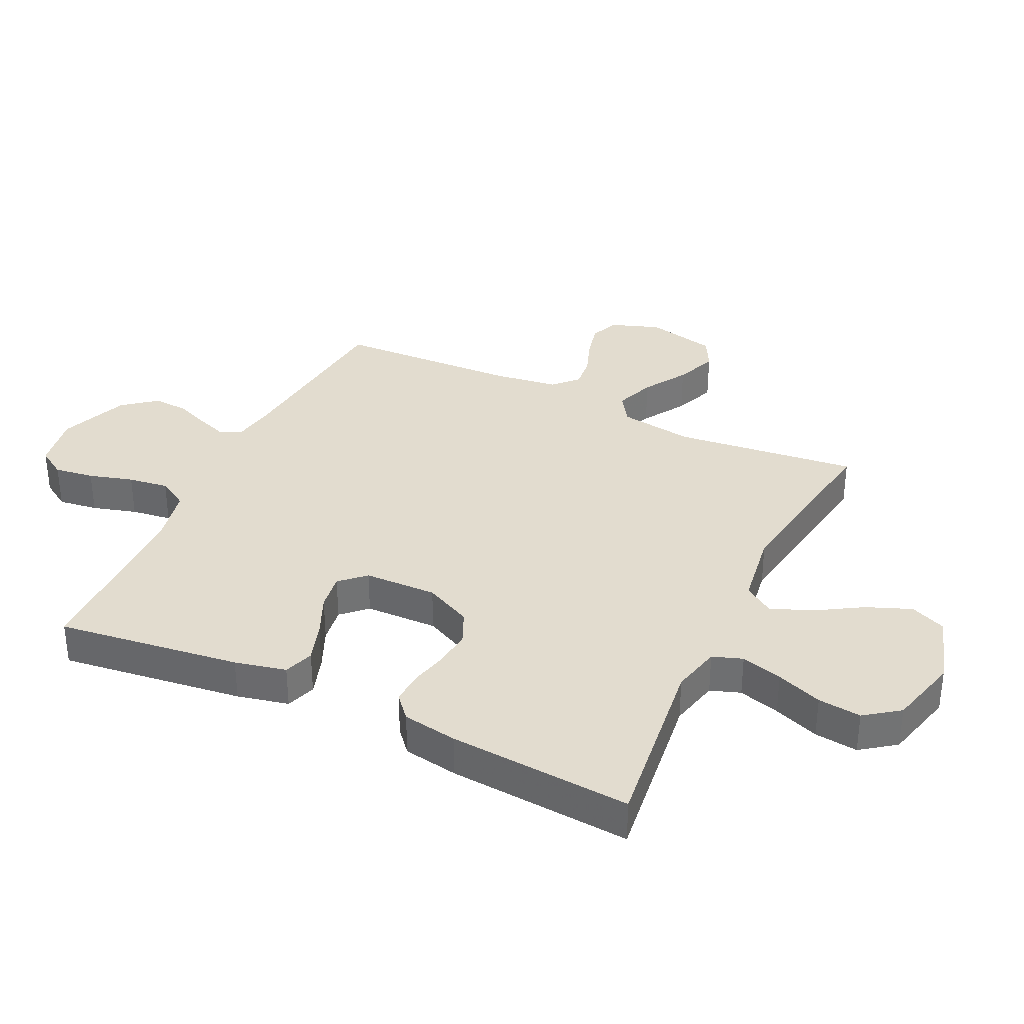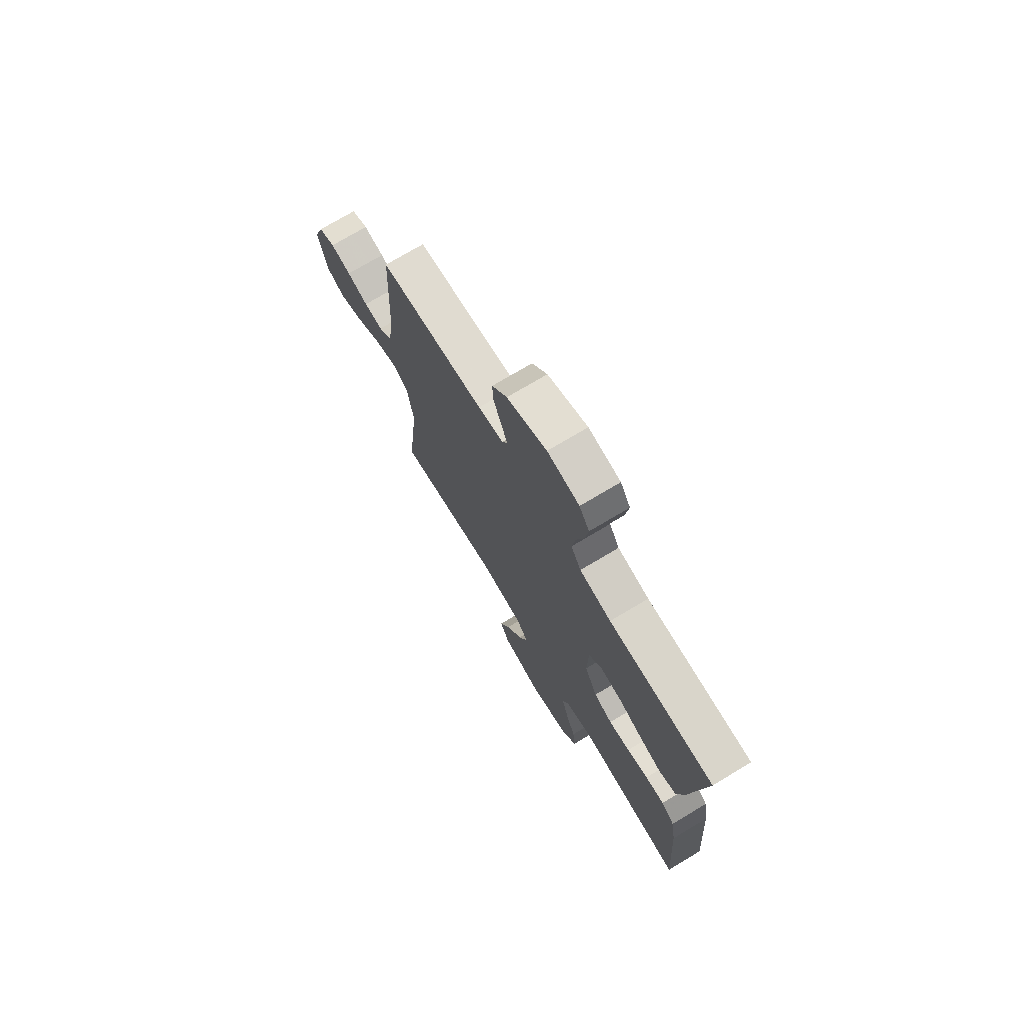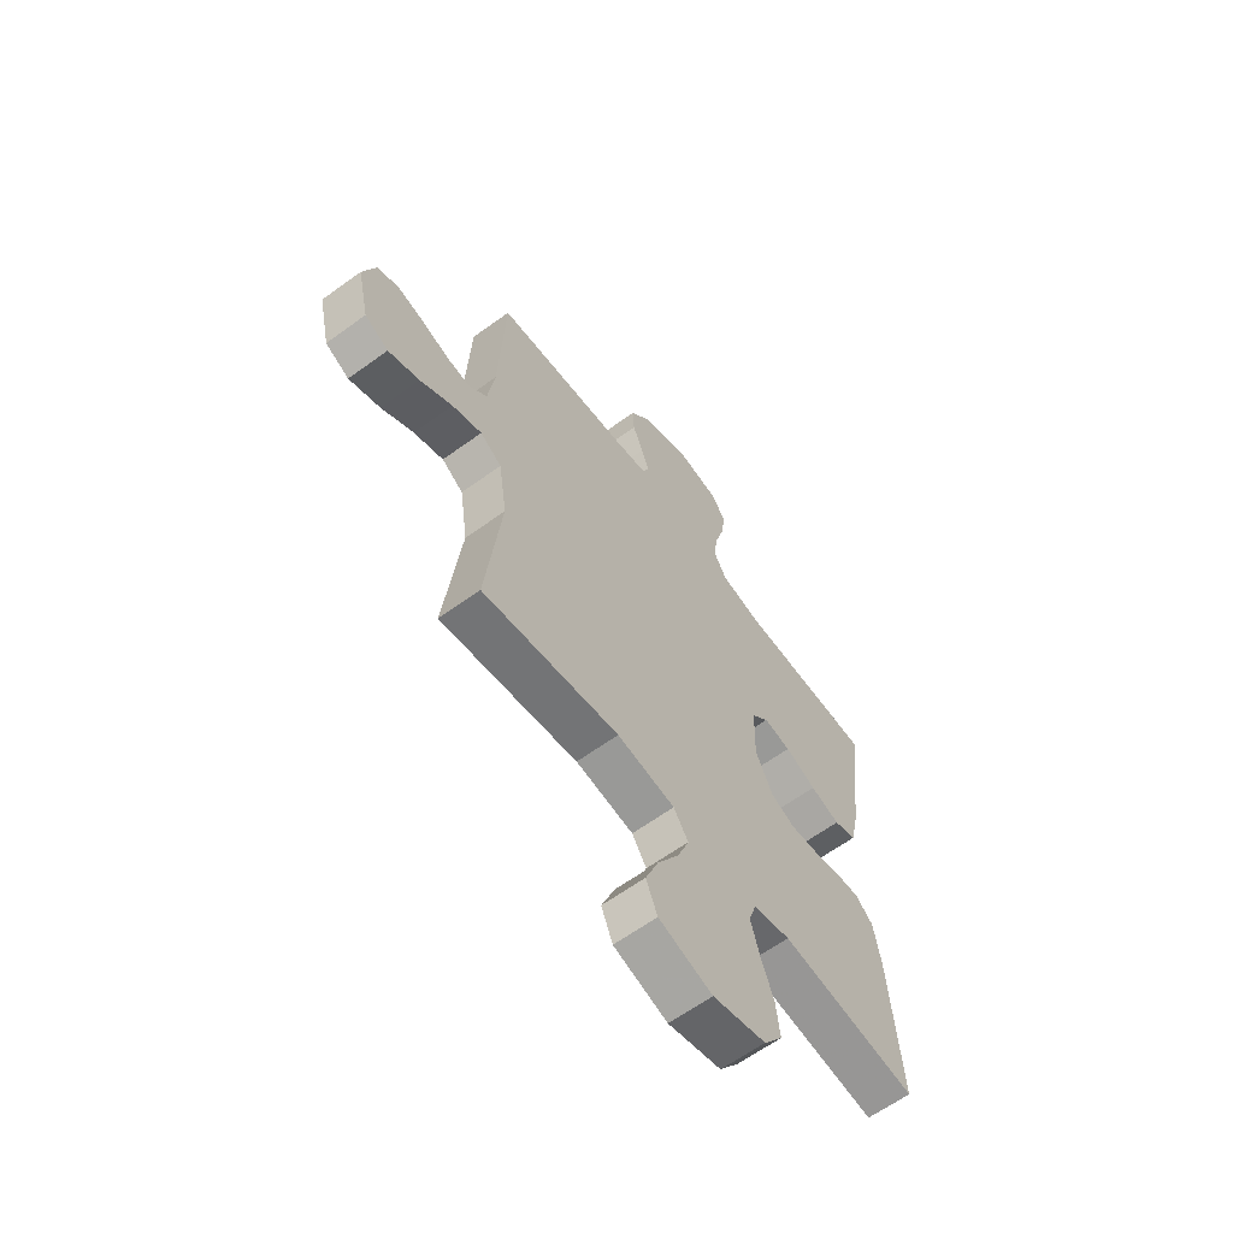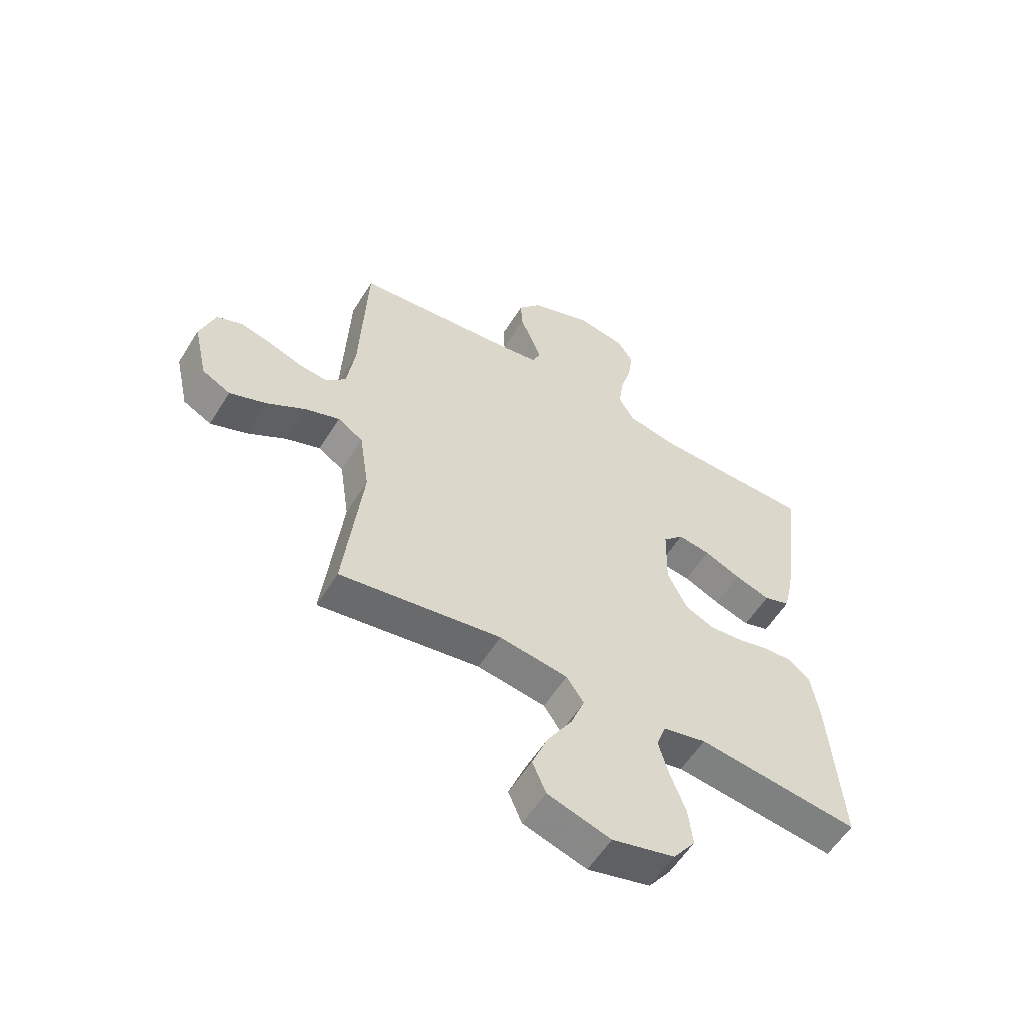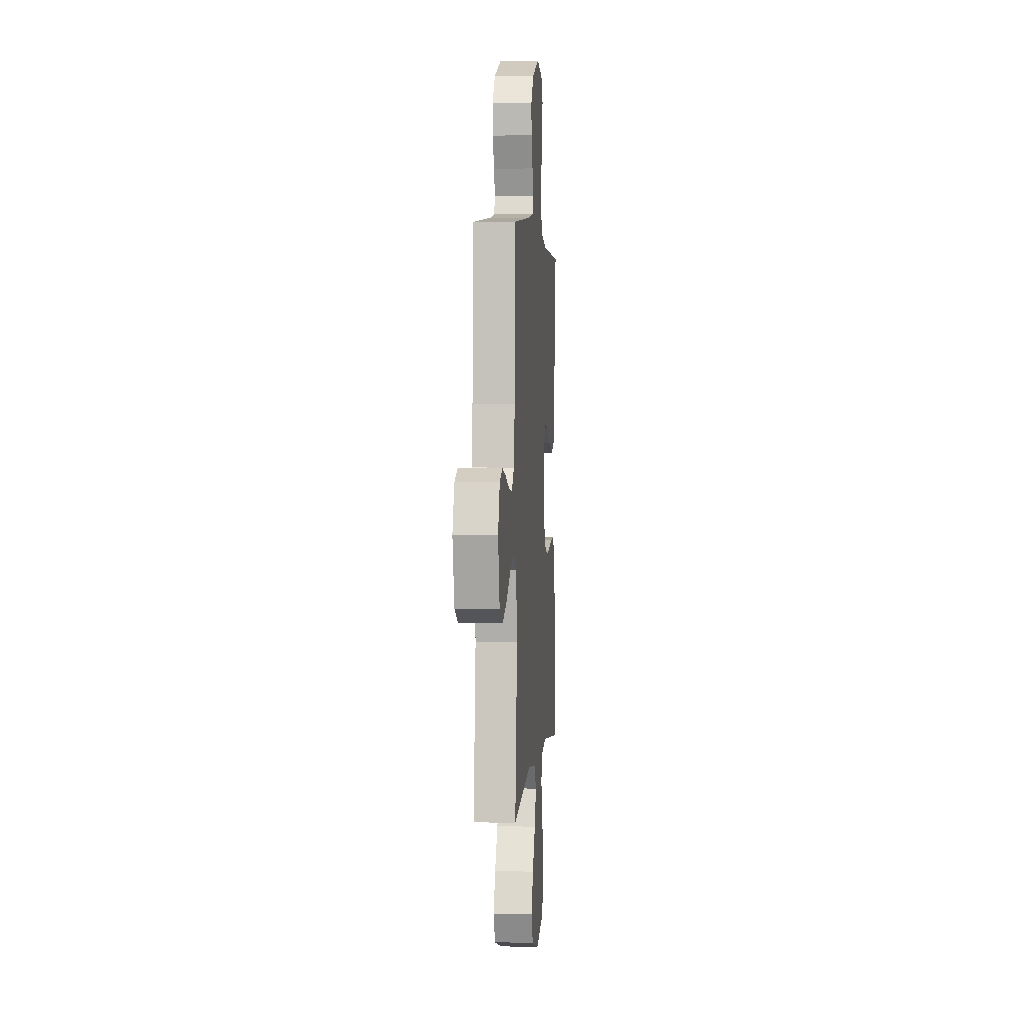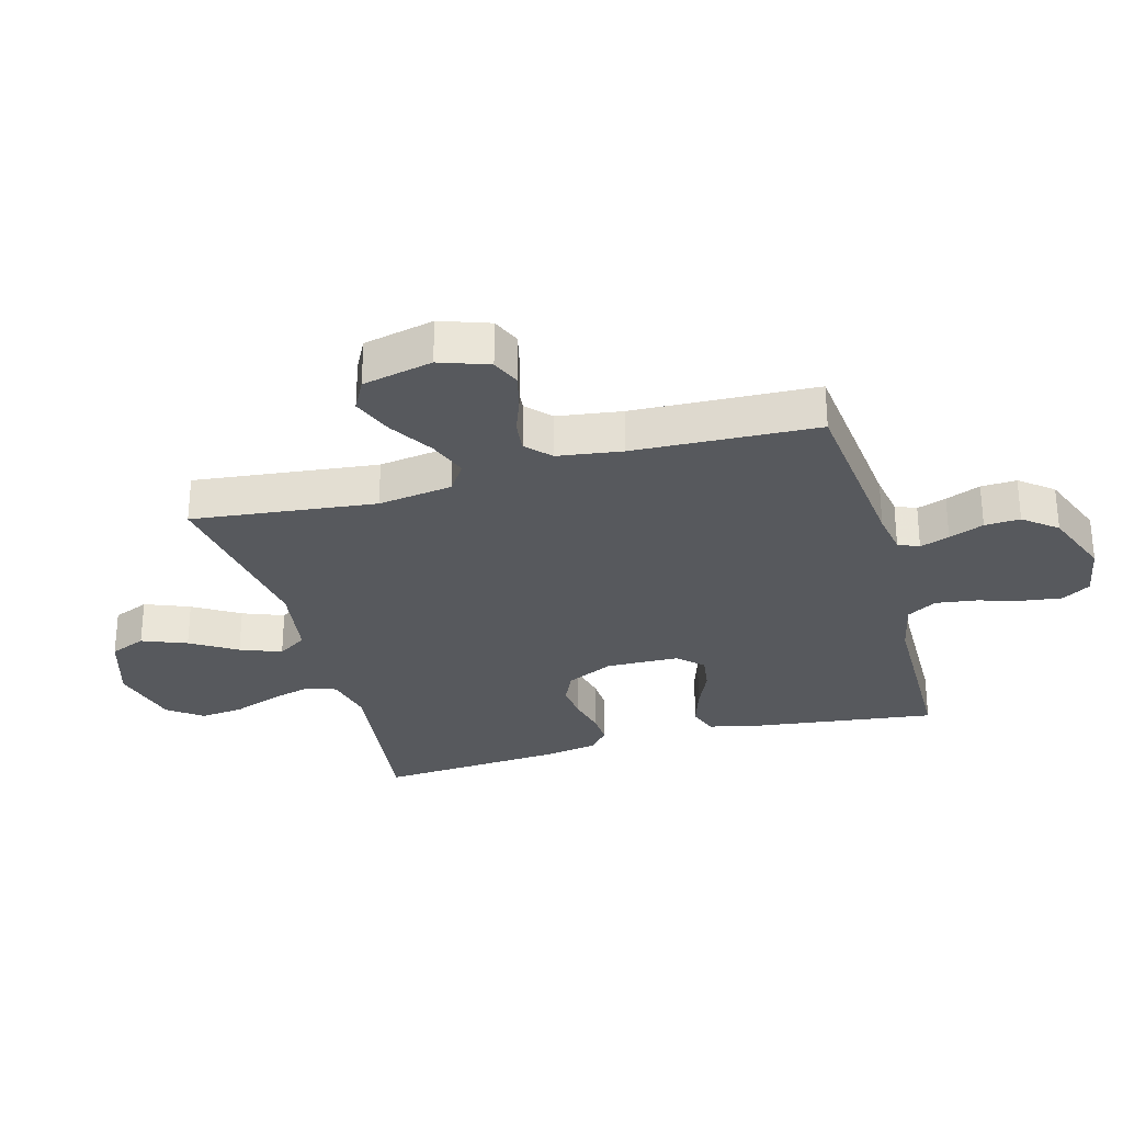
<metadata>
{"format":"obj","ext":"obj","renderer":"f3d","projection":"perspective","resolution":1024,"background":"white","views":[{"elev":34.7,"azim":115.5,"up":"+Y"},{"elev":73.7,"azim":59.1,"up":"+Z"},{"elev":-62.8,"azim":-53.6,"up":"+Z"},{"elev":-57.1,"azim":-31.5,"up":"+Z"},{"elev":2.8,"azim":-85.1,"up":"+Z"},{"elev":-29.2,"azim":-74.5,"up":"+Y"}]}
</metadata>
<code>
v -0.5 0.07 0.5
v -0.2 0.07 0.531
v -0.128 0.07 0.543
v -0.113 0.07 0.577
v -0.13 0.07 0.625
v -0.153 0.07 0.682
v -0.156 0.07 0.74
v -0.113 0.07 0.794
v 0 0.07 0.838
v 0.091 0.07 0.822
v 0.12 0.07 0.776
v 0.111 0.07 0.711
v 0.09 0.07 0.639
v 0.081 0.07 0.573
v 0.11 0.07 0.524
v 0.2 0.07 0.505
v 0.5 0.07 0.5
v 0.461 0.07 0.2
v 0.442 0.07 0.116
v 0.393 0.07 0.099
v 0.328 0.07 0.12
v 0.26 0.07 0.15
v 0.2 0.07 0.159
v 0.162 0.07 0.119
v 0.159 0.07 0
v 0.196 0.07 -0.077
v 0.249 0.07 -0.101
v 0.31 0.07 -0.095
v 0.371 0.07 -0.08
v 0.425 0.07 -0.077
v 0.463 0.07 -0.11
v 0.478 0.07 -0.2
v 0.5 0.07 -0.5
v 0.2 0.07 -0.463
v 0.119 0.07 -0.482
v 0.102 0.07 -0.531
v 0.121 0.07 -0.599
v 0.149 0.07 -0.674
v 0.157 0.07 -0.745
v 0.116 0.07 -0.801
v 0 0.07 -0.831
v -0.117 0.07 -0.795
v -0.142 0.07 -0.736
v -0.113 0.07 -0.663
v -0.067 0.07 -0.588
v -0.041 0.07 -0.521
v -0.073 0.07 -0.473
v -0.2 0.07 -0.454
v -0.5 0.07 -0.5
v -0.466 0.07 -0.2
v -0.484 0.07 -0.078
v -0.531 0.07 -0.047
v -0.596 0.07 -0.071
v -0.667 0.07 -0.115
v -0.735 0.07 -0.142
v -0.787 0.07 -0.115
v -0.813 0.07 0
v -0.785 0.07 0.08
v -0.738 0.07 0.1
v -0.68 0.07 0.086
v -0.62 0.07 0.064
v -0.567 0.07 0.058
v -0.528 0.07 0.095
v -0.513 0.07 0.2
v -0.5 0 0.5
v -0.2 0 0.531
v -0.128 0 0.543
v -0.113 0 0.577
v -0.13 0 0.625
v -0.153 0 0.682
v -0.156 0 0.74
v -0.113 0 0.794
v 0 0 0.838
v 0.091 0 0.822
v 0.12 0 0.776
v 0.111 0 0.711
v 0.09 0 0.639
v 0.081 0 0.573
v 0.11 0 0.524
v 0.2 0 0.505
v 0.5 0 0.5
v 0.461 0 0.2
v 0.442 0 0.116
v 0.393 0 0.099
v 0.328 0 0.12
v 0.26 0 0.15
v 0.2 0 0.159
v 0.162 0 0.119
v 0.159 0 0
v 0.196 0 -0.077
v 0.249 0 -0.101
v 0.31 0 -0.095
v 0.371 0 -0.08
v 0.425 0 -0.077
v 0.463 0 -0.11
v 0.478 0 -0.2
v 0.5 0 -0.5
v 0.2 0 -0.463
v 0.119 0 -0.482
v 0.102 0 -0.531
v 0.121 0 -0.599
v 0.149 0 -0.674
v 0.157 0 -0.745
v 0.116 0 -0.801
v 0 0 -0.831
v -0.117 0 -0.795
v -0.142 0 -0.736
v -0.113 0 -0.663
v -0.067 0 -0.588
v -0.041 0 -0.521
v -0.073 0 -0.473
v -0.2 0 -0.454
v -0.5 0 -0.5
v -0.466 0 -0.2
v -0.484 0 -0.078
v -0.531 0 -0.047
v -0.596 0 -0.071
v -0.667 0 -0.115
v -0.735 0 -0.142
v -0.787 0 -0.115
v -0.813 0 0
v -0.785 0 0.08
v -0.738 0 0.1
v -0.68 0 0.086
v -0.62 0 0.064
v -0.567 0 0.058
v -0.528 0 0.095
v -0.513 0 0.2
f 58 59 60 61
f 58 61 62
f 57 58 62
f 56 57 62
f 53 54 55 56
f 52 53 56 62
f 51 52 62 63
f 48 49 50
f 47 48 50 51
f 42 43 44 45
f 42 45 46
f 41 42 46
f 40 41 46
f 37 38 39 40
f 36 37 40 46
f 35 36 46 47
f 31 32 33 34
f 28 29 30 31
f 27 28 31 34
f 26 27 34 35
f 19 20 21 22
f 17 18 19 22
f 16 17 22 23
f 15 16 23 24
f 10 11 12 13
f 10 13 14
f 9 10 14
f 8 9 14
f 5 6 7 8
f 4 5 8 14
f 3 4 14 15
f 64 1 2
f 25 26 35 47
f 47 51 63 64
f 24 25 47 64
f 15 24 64
f 2 3 15 64
f 125 124 123 122
f 126 125 122
f 126 122 121
f 126 121 120
f 120 119 118 117
f 126 120 117 116
f 127 126 116 115
f 114 113 112
f 115 114 112 111
f 109 108 107 106
f 110 109 106
f 110 106 105
f 110 105 104
f 104 103 102 101
f 110 104 101 100
f 111 110 100 99
f 98 97 96 95
f 95 94 93 92
f 98 95 92 91
f 99 98 91 90
f 86 85 84 83
f 86 83 82 81
f 87 86 81 80
f 88 87 80 79
f 77 76 75 74
f 78 77 74
f 78 74 73
f 78 73 72
f 72 71 70 69
f 78 72 69 68
f 79 78 68 67
f 66 65 128
f 111 99 90 89
f 128 127 115 111
f 128 111 89 88
f 128 88 79
f 128 79 67 66
f 1 65 66 2
f 2 66 67 3
f 3 67 68 4
f 4 68 69 5
f 5 69 70 6
f 6 70 71 7
f 7 71 72 8
f 8 72 73 9
f 9 73 74 10
f 10 74 75 11
f 11 75 76 12
f 12 76 77 13
f 13 77 78 14
f 14 78 79 15
f 15 79 80 16
f 16 80 81 17
f 17 81 82 18
f 18 82 83 19
f 19 83 84 20
f 20 84 85 21
f 21 85 86 22
f 22 86 87 23
f 23 87 88 24
f 24 88 89 25
f 25 89 90 26
f 26 90 91 27
f 27 91 92 28
f 28 92 93 29
f 29 93 94 30
f 30 94 95 31
f 31 95 96 32
f 32 96 97 33
f 33 97 98 34
f 34 98 99 35
f 35 99 100 36
f 36 100 101 37
f 37 101 102 38
f 38 102 103 39
f 39 103 104 40
f 40 104 105 41
f 41 105 106 42
f 42 106 107 43
f 43 107 108 44
f 44 108 109 45
f 45 109 110 46
f 46 110 111 47
f 47 111 112 48
f 48 112 113 49
f 49 113 114 50
f 50 114 115 51
f 51 115 116 52
f 52 116 117 53
f 53 117 118 54
f 54 118 119 55
f 55 119 120 56
f 56 120 121 57
f 57 121 122 58
f 58 122 123 59
f 59 123 124 60
f 60 124 125 61
f 61 125 126 62
f 62 126 127 63
f 63 127 128 64
f 64 128 65 1

</code>
